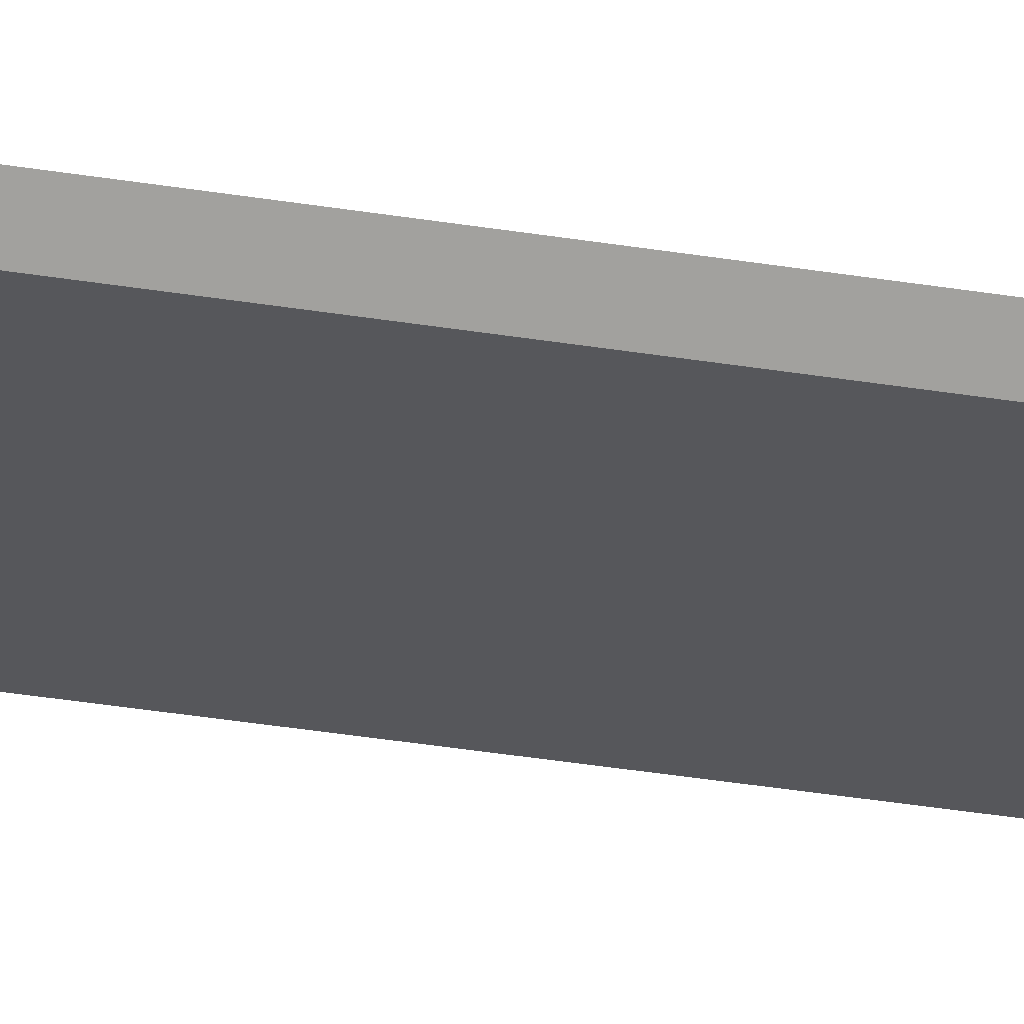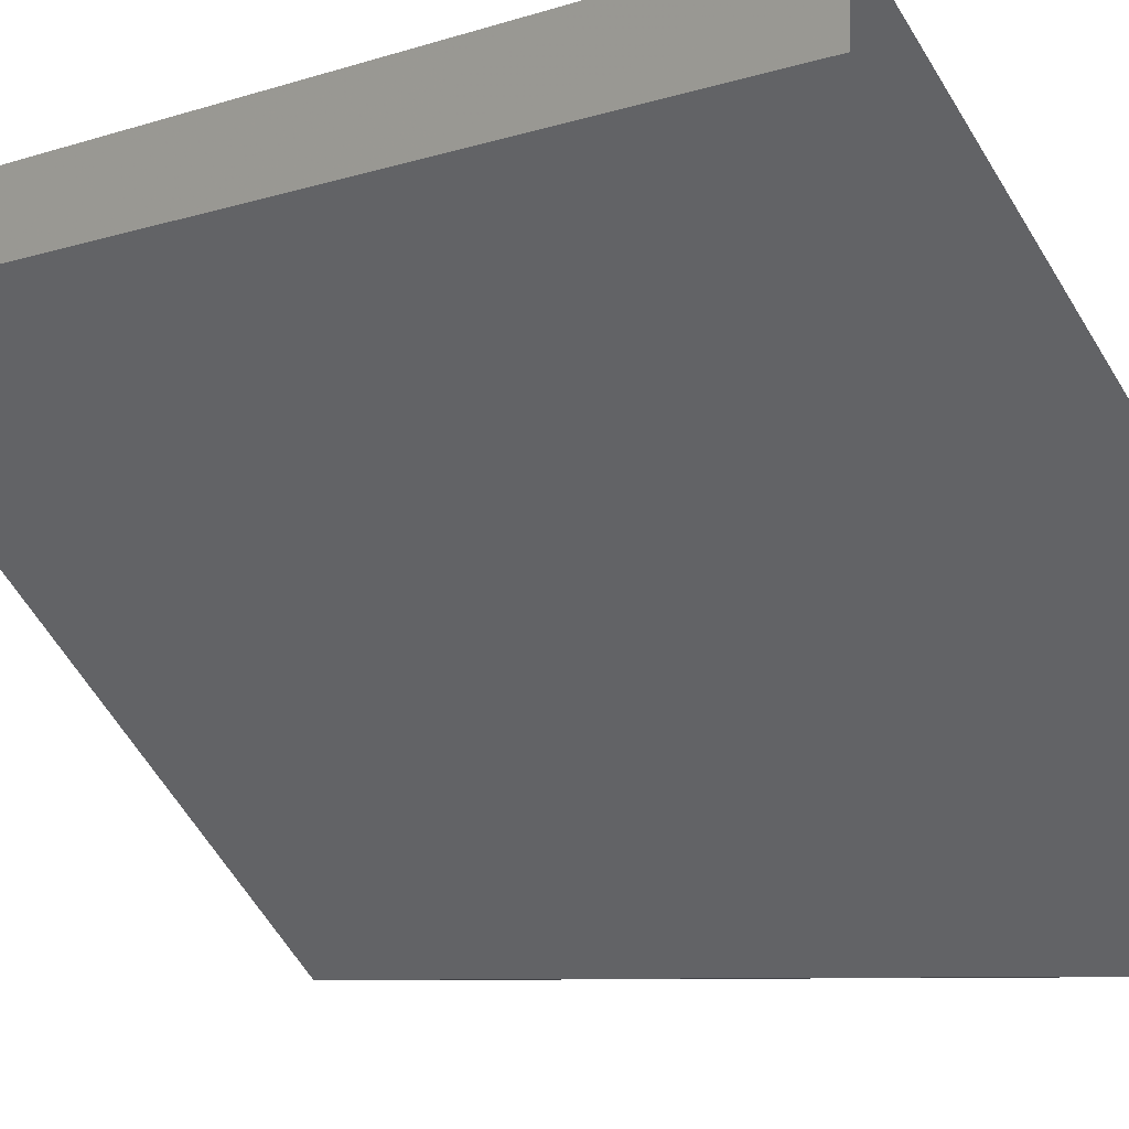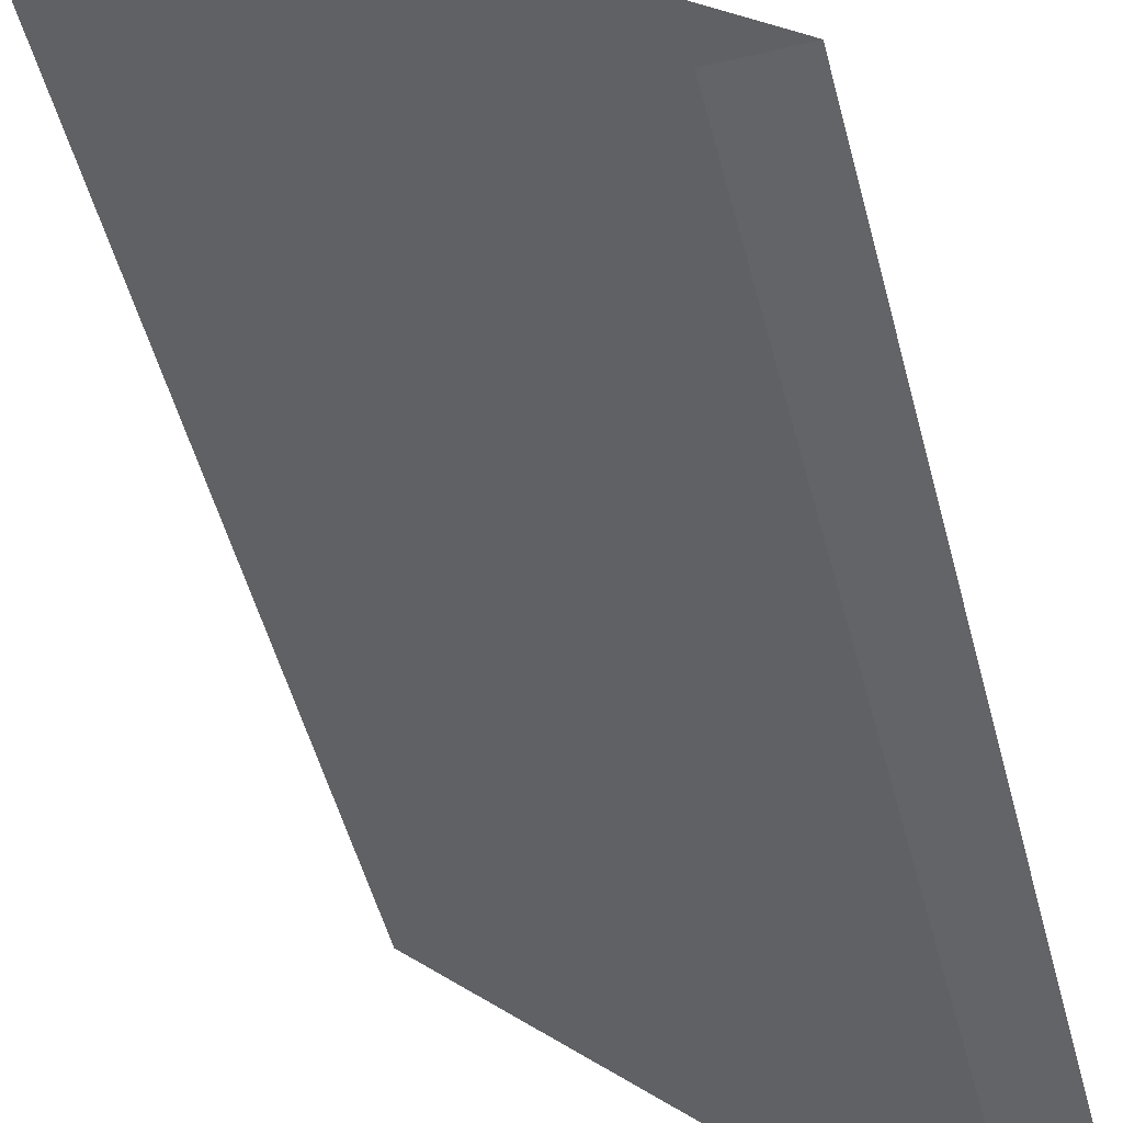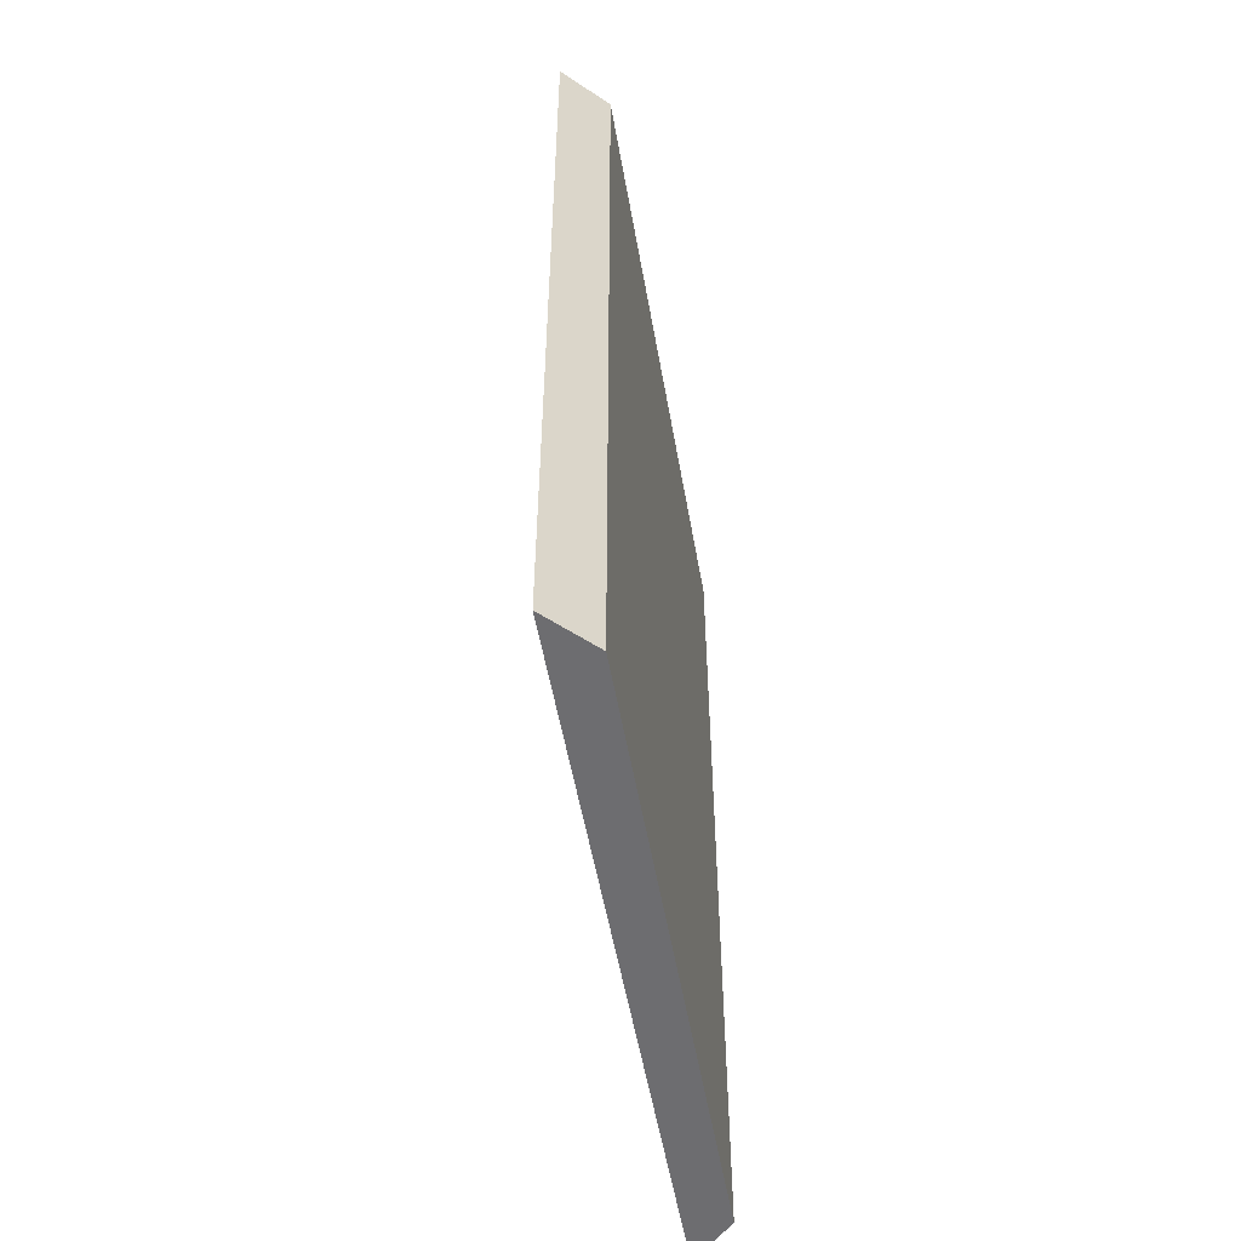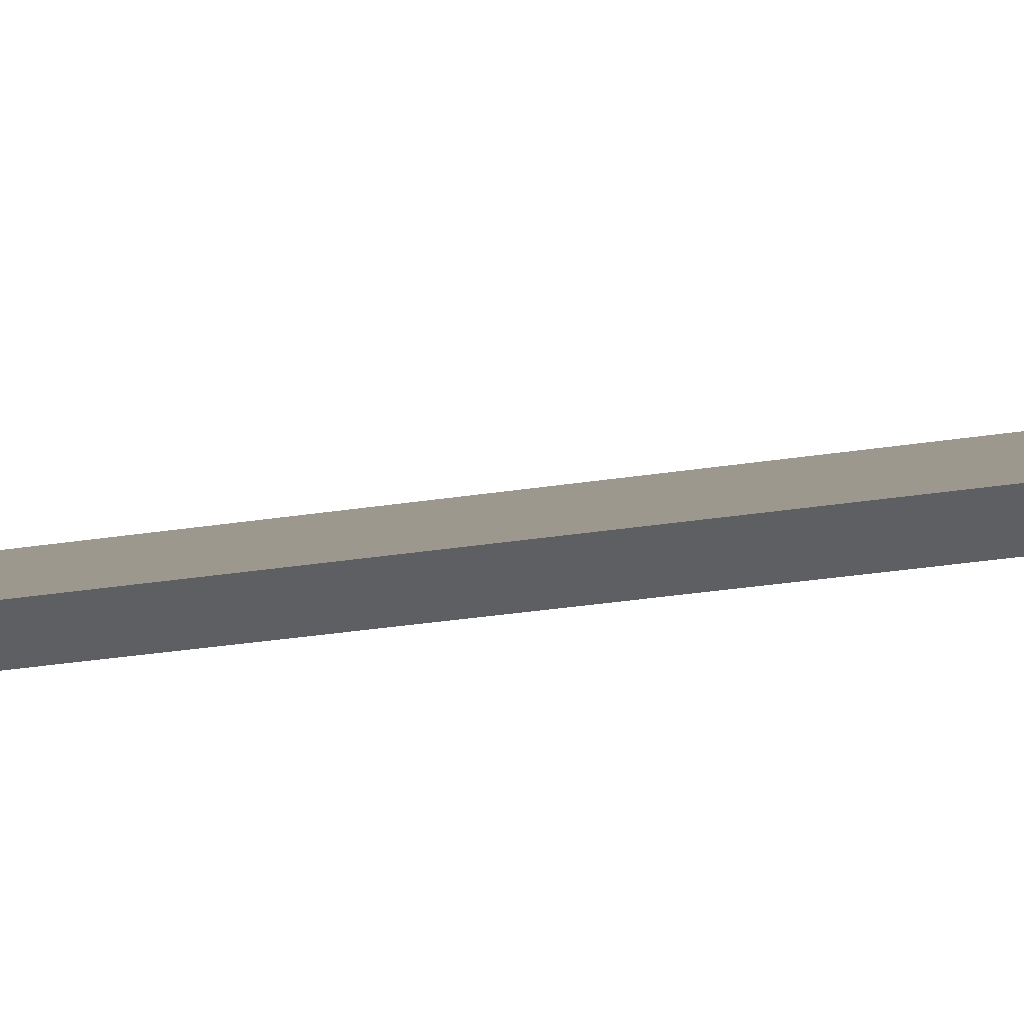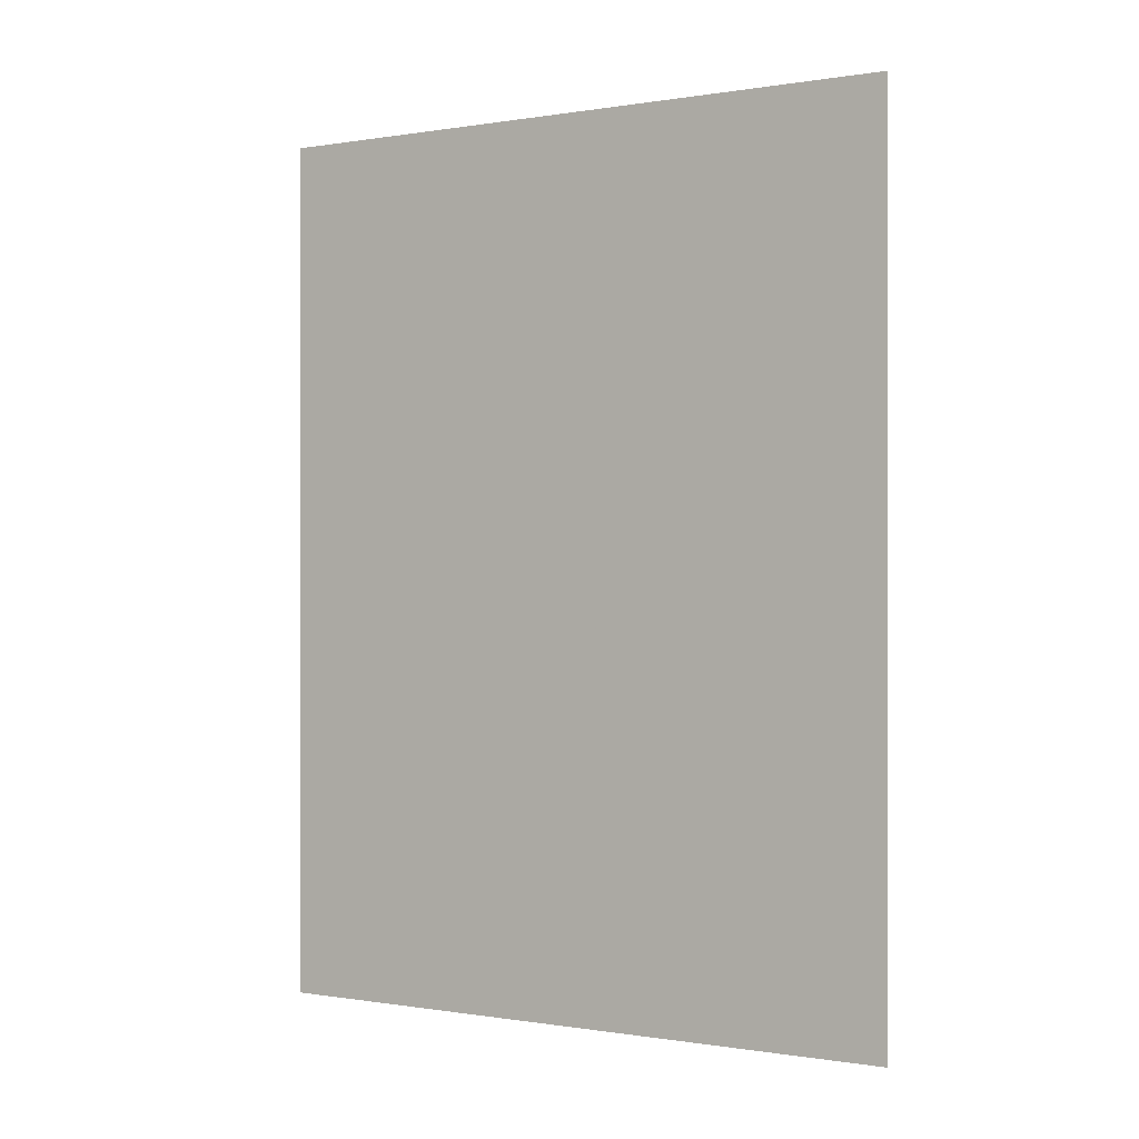
<metadata>
{"format":"obj","ext":"obj","renderer":"f3d","projection":"perspective","resolution":1024,"background":"white","views":[{"elev":-72.0,"azim":-97.6,"up":"+Z"},{"elev":-6.6,"azim":137.0,"up":"+Z"},{"elev":-51.3,"azim":-165.4,"up":"+Z"},{"elev":-54.1,"azim":55.0,"up":"+Y"},{"elev":-41.9,"azim":-80.2,"up":"+Z"},{"elev":-0.2,"azim":-12.8,"up":"+Y"}]}
</metadata>
<code>
o wall/5440/diagonal
v 64 -240 48
v 64 -240 64
v -64 -240 -64
v -48 -240 -64
v 64 0 48
v 64 0 64
v -64 0 -64
v -48 0 -64
f 1 2 3
f 1 3 4
f 1 4 5
f 1 5 6
f 1 6 2
f 2 6 7
f 2 7 3
f 3 7 8
f 3 8 4
f 4 8 5

</code>
